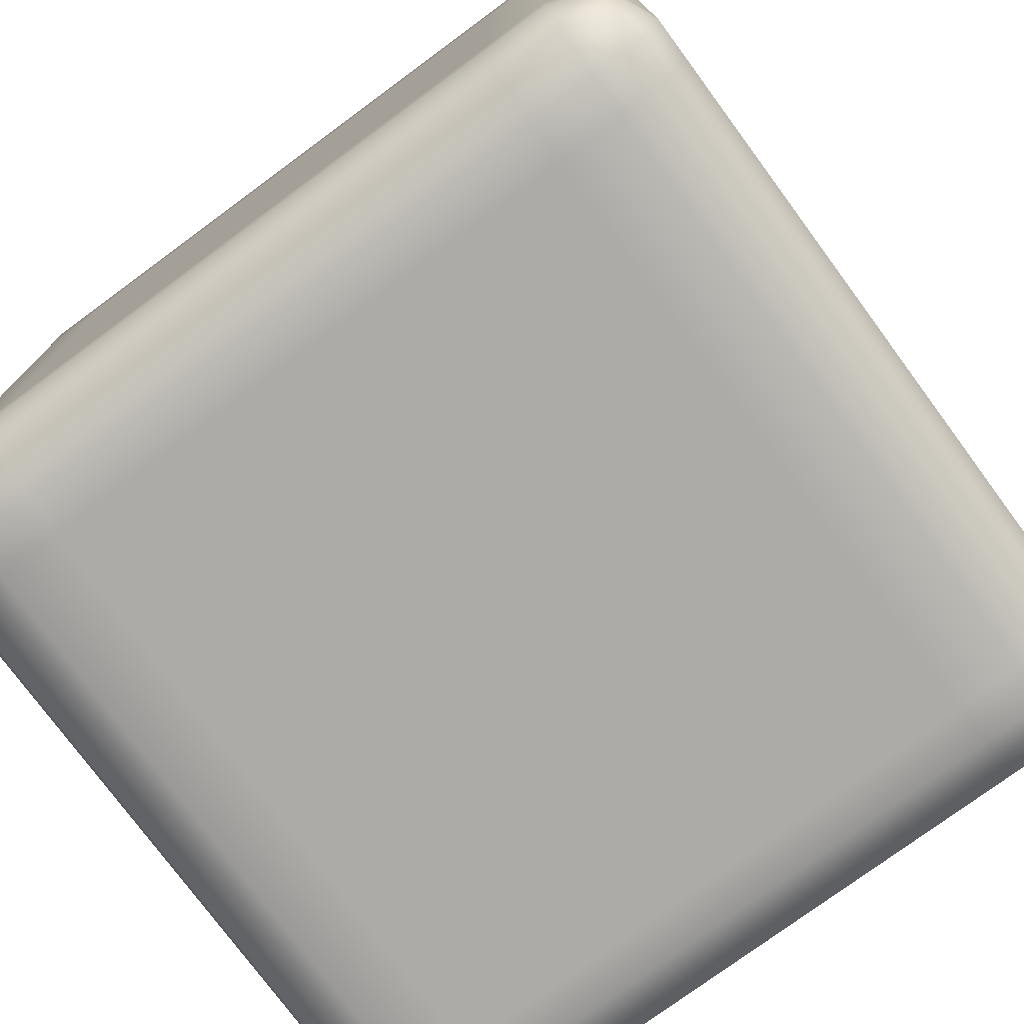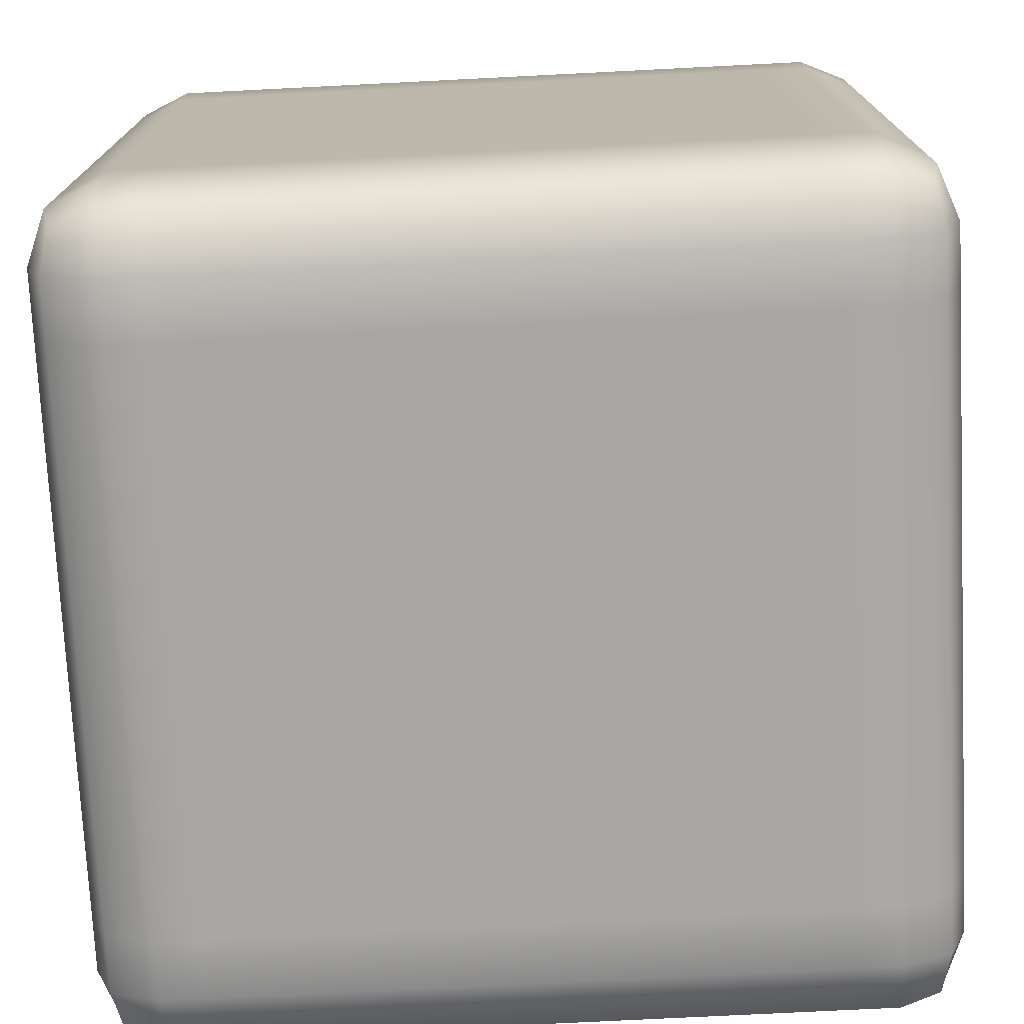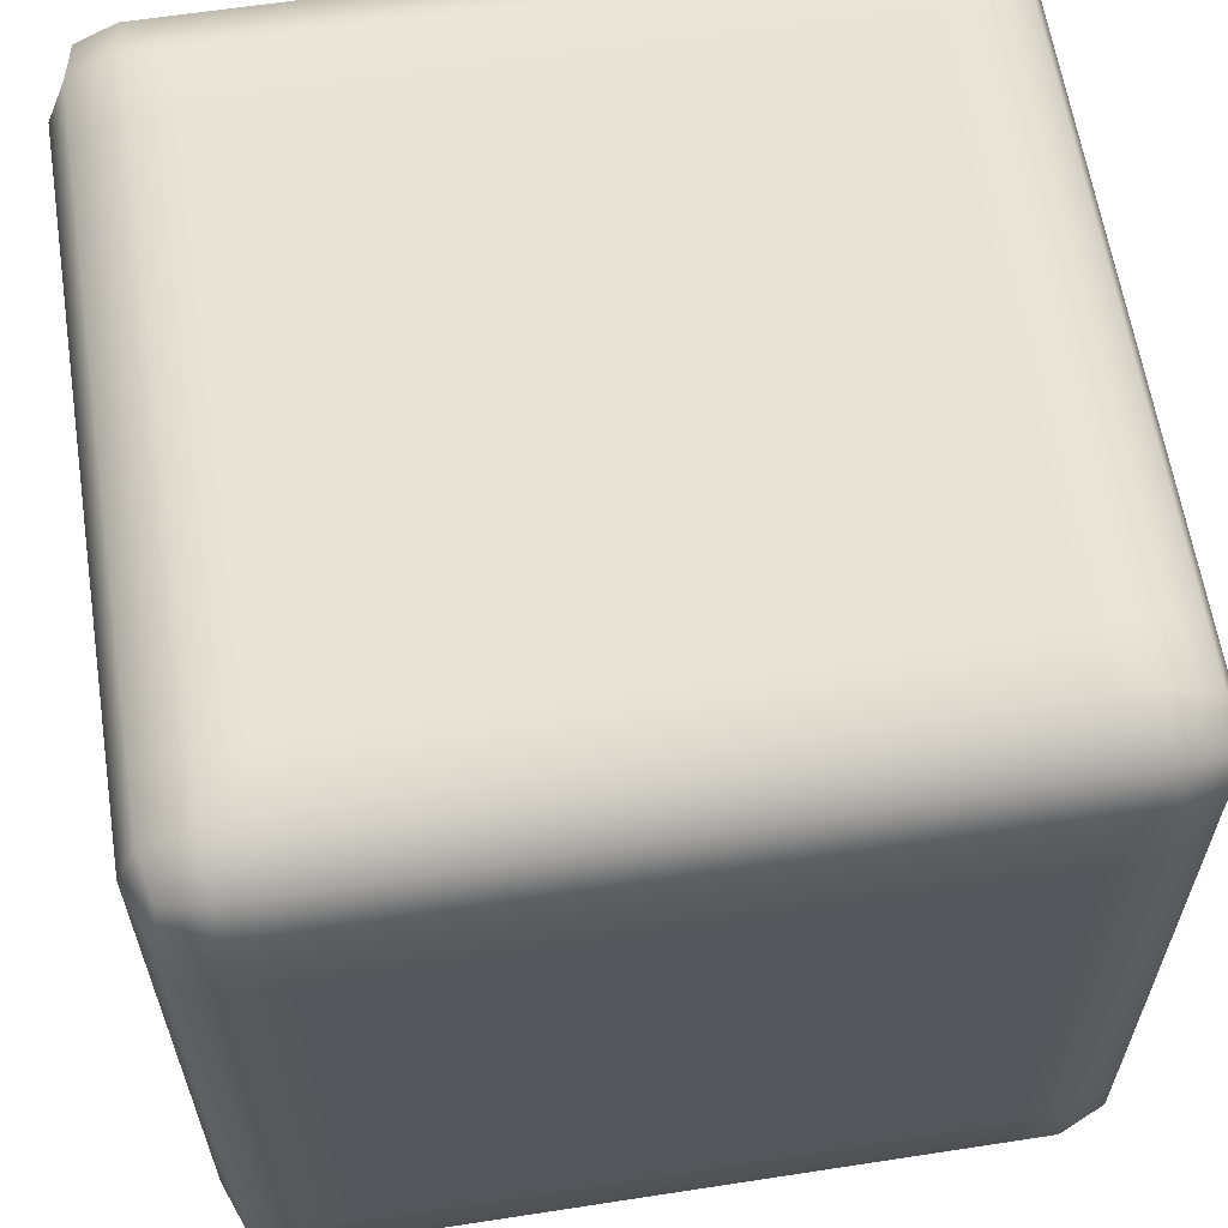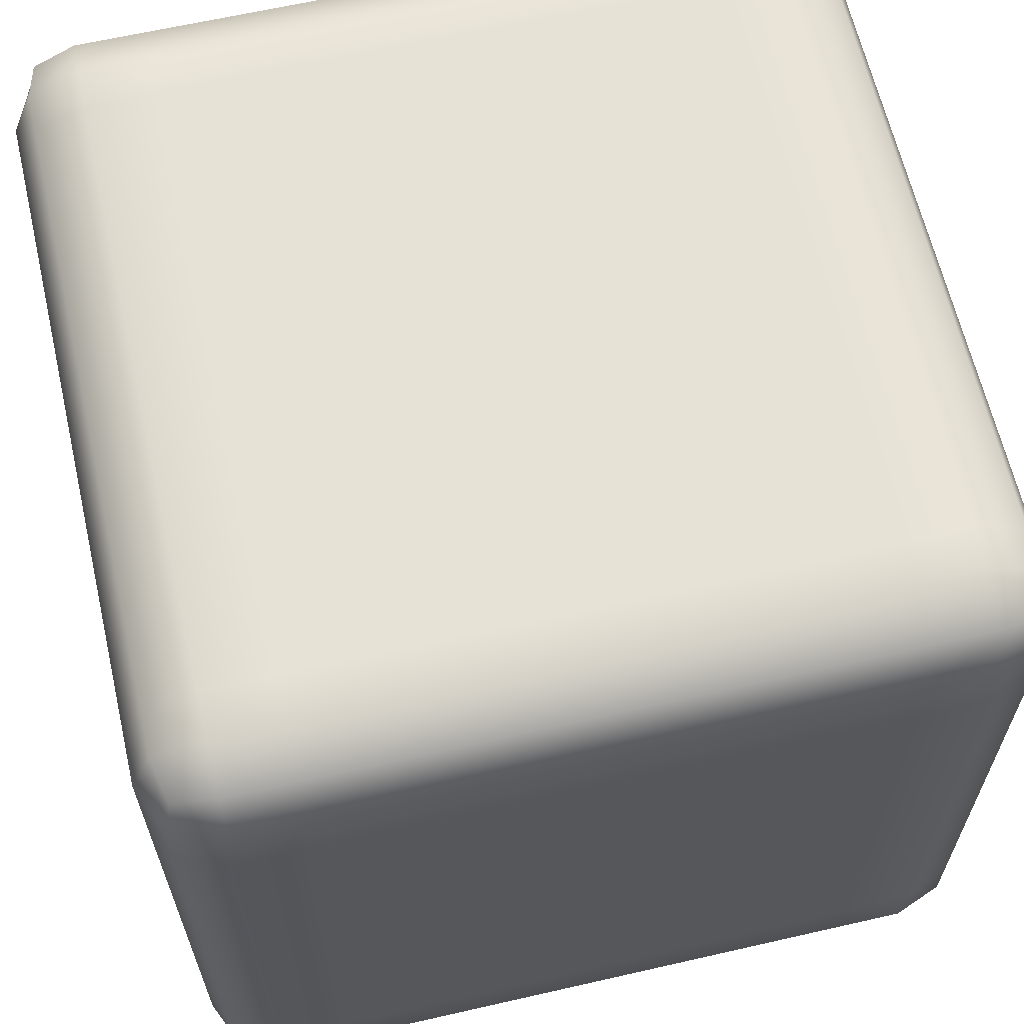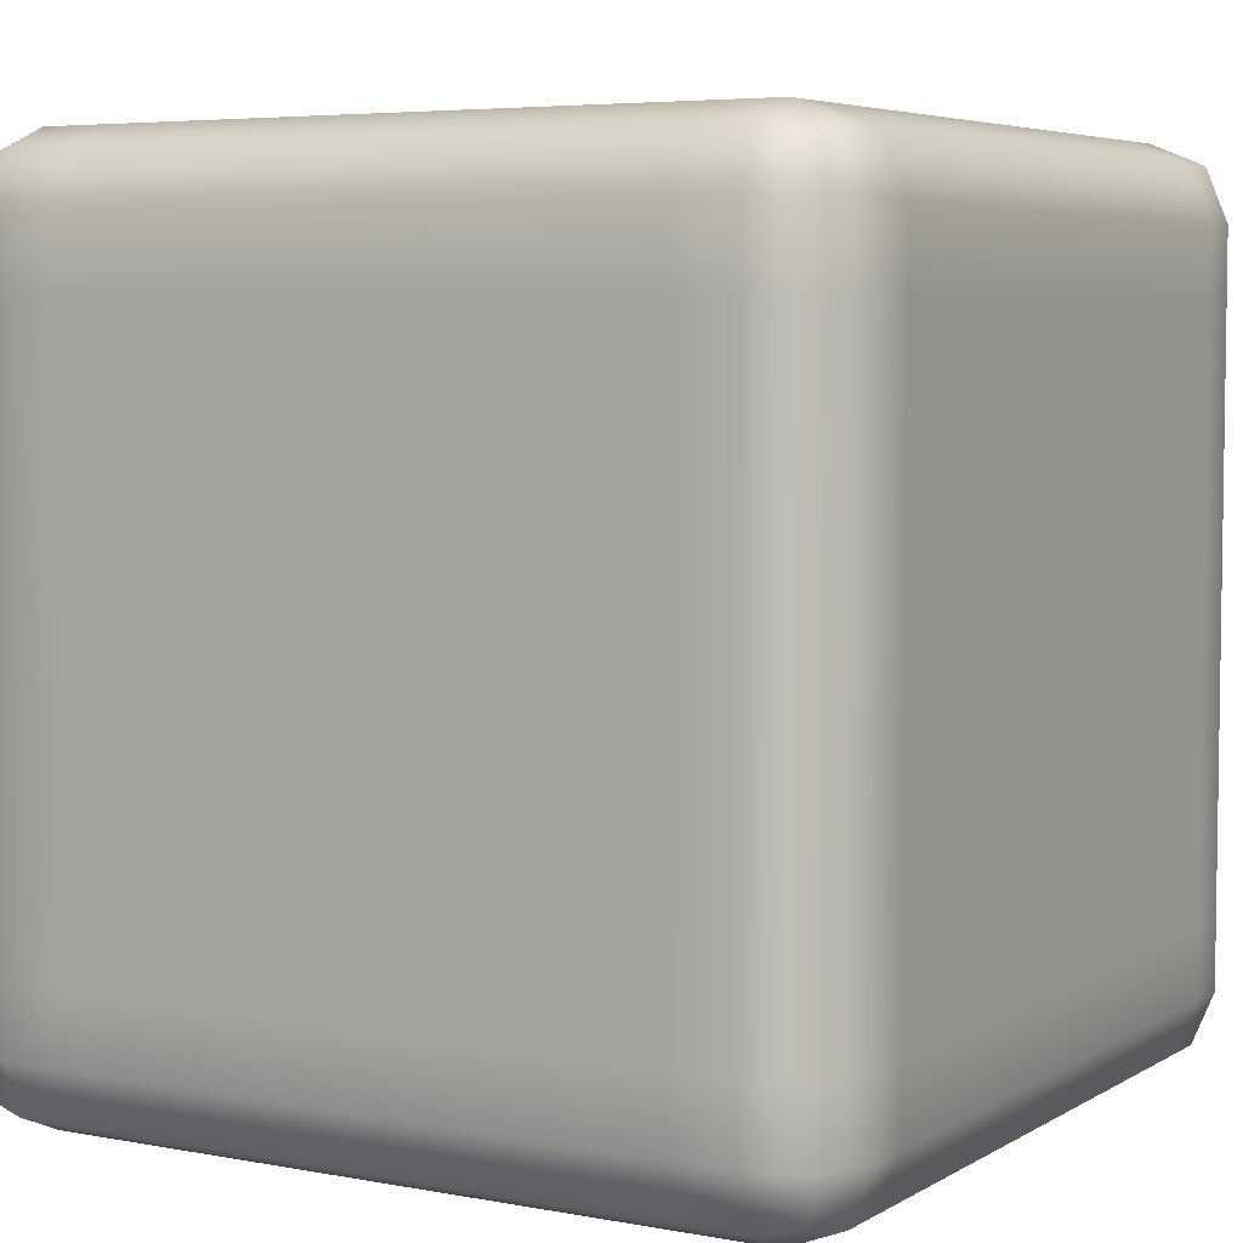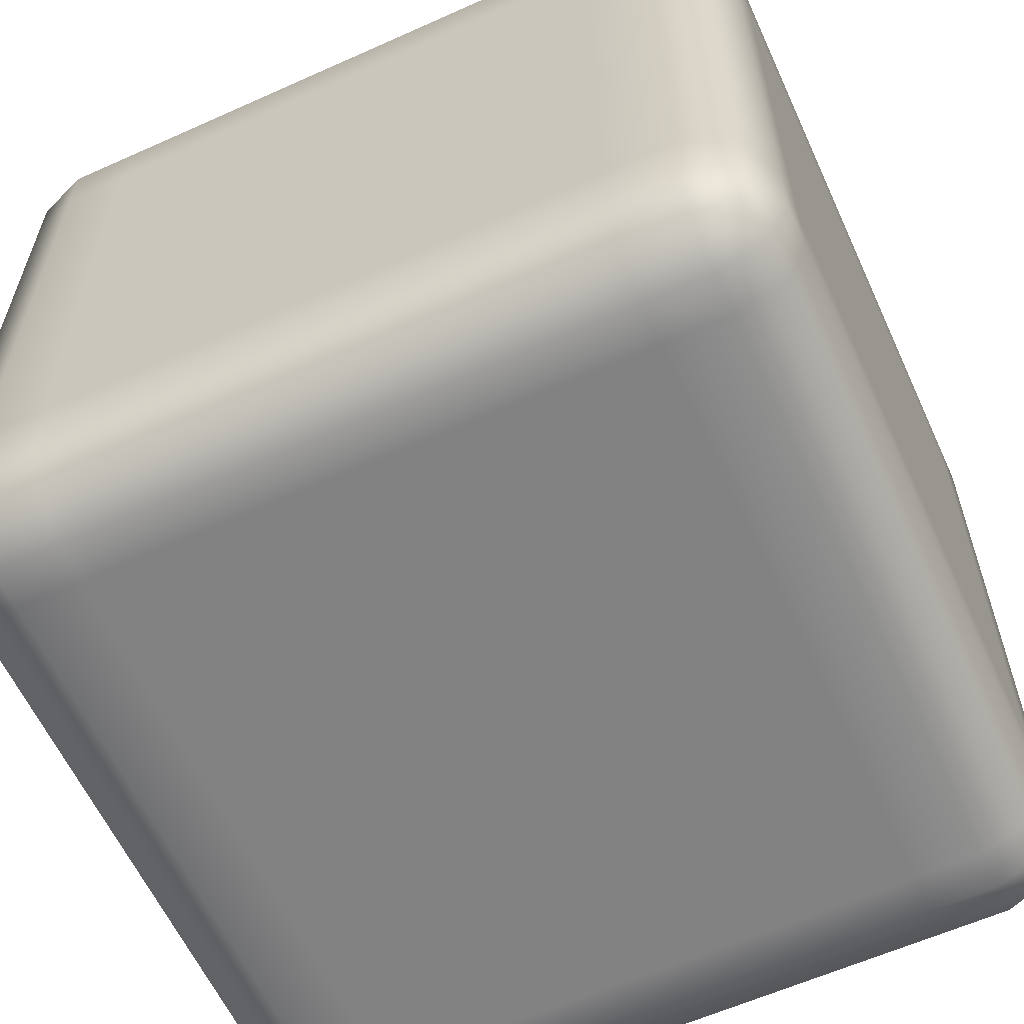
<metadata>
{"format":"obj","ext":"obj","renderer":"f3d","projection":"perspective","resolution":1024,"background":"white","views":[{"elev":-76.5,"azim":126.4,"up":"+Z"},{"elev":-74.6,"azim":-177.1,"up":"+Y"},{"elev":61.8,"azim":-8.9,"up":"+Y"},{"elev":63.7,"azim":-103.0,"up":"+Z"},{"elev":5.3,"azim":-59.5,"up":"+Y"},{"elev":-60.8,"azim":-65.4,"up":"+Z"}]}
</metadata>
<code>
v -0.4759 -0.413 0.4739
v -0.4652 -0.4632 0.4623
v -0.4759 -0.4745 0.4107
v -0.5 -0.413 0.4107
v -0.4759 -0.3331 0.4739
v -0.5 -0.413 0.3389
v -0.4759 -0.4745 0.3389
v -0.5 -0.3331 0.4107
v -0.4759 0.3331 0.4739
v -0.5 -0.413 -0.3389
v -0.4759 -0.4745 -0.3389
v -0.5 -0.3331 0.3389
v -0.5 0.3331 0.4107
v -0.4759 0.413 0.4739
v -0.5 -0.413 -0.4108
v -0.4759 -0.4745 -0.4108
v -0.5 -0.3331 -0.3389
v -0.4759 -0.413 -0.4739
v -0.4652 -0.4632 -0.4623
v -0.5 -0.3331 -0.4108
v -0.4759 -0.3331 -0.4739
v -0.5 0.3331 0.3389
v -0.5 0.3331 -0.4108
v -0.4759 0.3331 -0.4739
v -0.5 0.3331 -0.3389
v -0.5 0.413 -0.4108
v -0.4759 0.413 -0.4739
v -0.5 0.413 -0.3389
v -0.4759 0.4745 -0.4108
v -0.4652 0.4632 -0.4623
v -0.4759 0.4745 -0.3389
v -0.5 0.413 0.3389
v -0.4759 0.4745 0.3389
v -0.5 0.413 0.4107
v -0.4759 0.4745 0.4107
v -0.4652 0.4632 0.4623
v -0.4759 -0.4745 0.4107
v -0.4652 -0.4632 0.4623
v -0.4178 -0.4745 0.4739
v -0.4178 -0.5 0.4107
v -0.4759 -0.4745 0.3389
v -0.3675 -0.5 0.4107
v -0.3675 -0.4745 0.4739
v -0.4178 -0.5 0.3389
v -0.4759 -0.4745 -0.3389
v -0.4178 -0.5 -0.3389
v -0.4759 -0.4745 -0.4108
v 0.3675 -0.5 0.4107
v 0.3675 -0.4745 0.4739
v -0.3675 -0.5 0.3389
v 0.3675 -0.5 0.3389
v 0.4178 -0.5 0.4107
v 0.4178 -0.4745 0.4739
v -0.3675 -0.5 -0.3389
v -0.4178 -0.5 -0.4108
v 0.4178 -0.5 0.3389
v 0.4178 -0.4745 0.4739
v 0.4759 -0.4745 0.4107
v 0.4178 -0.5 0.4107
v 0.4178 -0.5 0.3389
v 0.4652 -0.4632 0.4623
v 0.4759 -0.4745 0.3389
v -0.4178 -0.4745 -0.4739
v -0.4652 -0.4632 -0.4623
v -0.3675 -0.4745 -0.4739
v -0.3675 -0.5 -0.4108
v 0.3675 -0.4745 -0.4739
v 0.3675 -0.5 -0.3389
v 0.4178 -0.5 -0.3389
v 0.4178 -0.5 -0.3389
v 0.4759 -0.4745 -0.3389
v 0.3675 -0.5 -0.4108
v 0.4178 -0.4745 -0.4739
v 0.4759 -0.4745 -0.3389
v 0.4178 -0.5 -0.4108
v 0.4759 -0.4745 -0.4108
v 0.4652 -0.4632 -0.4623
v -0.4178 -0.4745 0.4739
v -0.4652 -0.4632 0.4623
v -0.4759 -0.413 0.4739
v -0.4178 -0.413 0.5
v -0.4178 -0.413 0.5
v -0.3675 -0.4745 0.4739
v -0.4178 -0.4745 0.4739
v -0.4178 -0.3331 0.5
v -0.4759 -0.3331 0.4739
v -0.3675 -0.413 0.5
v -0.3675 -0.413 0.5
v 0.3675 -0.4745 0.4739
v -0.3675 -0.4745 0.4739
v -0.4759 -0.3331 0.4739
v -0.4178 0.3331 0.5
v -0.4178 -0.3331 0.5
v -0.4759 0.3331 0.4739
v -0.3675 -0.3331 0.5
v 0.3675 -0.413 0.5
v 0.3675 -0.4745 0.4739
v 0.4178 -0.4745 0.4739
v 0.3675 -0.3331 0.5
v -0.3675 0.3331 0.5
v -0.4178 0.413 0.5
v -0.4759 0.413 0.4739
v 0.4178 -0.413 0.5
v 0.3675 0.3331 0.5
v -0.3675 0.413 0.5
v -0.4178 0.4745 0.4739
v -0.4652 0.4632 0.4623
v -0.3675 0.4745 0.4739
v 0.3675 0.413 0.5
v 0.3675 0.4745 0.4739
v 0.4759 -0.413 0.4739
v 0.4652 -0.4632 0.4623
v 0.4759 -0.3331 0.4739
v 0.4178 -0.3331 0.5
v 0.4759 0.3331 0.4739
v 0.4178 0.3331 0.5
v 0.4759 0.413 0.4739
v 0.4178 0.413 0.5
v 0.4178 0.4745 0.4739
v 0.4652 0.4632 0.4623
v 0.4759 -0.4745 0.4107
v 0.4652 -0.4632 0.4623
v 0.4759 -0.413 0.4739
v 0.5 -0.413 0.4107
v 0.4759 -0.4745 0.3389
v 0.5 -0.3331 0.4107
v 0.4759 -0.3331 0.4739
v 0.5 -0.413 0.3389
v 0.4759 -0.4745 -0.3389
v 0.5 -0.3331 0.3389
v 0.5 -0.413 -0.3389
v 0.4759 -0.4745 -0.4108
v 0.5 0.3331 0.4107
v 0.4759 0.3331 0.4739
v 0.5 0.3331 0.3389
v 0.5 -0.3331 -0.3389
v 0.5 -0.413 -0.4108
v 0.5 0.413 0.4107
v 0.4759 0.413 0.4739
v 0.5 0.413 0.3389
v 0.4759 0.4745 0.4107
v 0.4652 0.4632 0.4623
v 0.4759 0.4745 0.3389
v 0.4759 -0.413 -0.4739
v 0.4652 -0.4632 -0.4623
v 0.4759 -0.3331 -0.4739
v 0.5 -0.3331 -0.4108
v 0.4759 0.3331 -0.4739
v 0.5 0.3331 -0.3389
v 0.5 0.413 -0.3389
v 0.4759 0.4745 -0.3389
v 0.5 0.3331 -0.4108
v 0.4759 0.413 -0.4739
v 0.5 0.413 -0.4108
v 0.4759 0.4745 -0.4108
v 0.4652 0.4632 -0.4623
v -0.4178 0.4745 0.4739
v -0.4652 0.4632 0.4623
v -0.4759 0.4745 0.4107
v -0.4178 0.5 0.4107
v -0.3675 0.4745 0.4739
v -0.4178 0.5 0.3389
v -0.4759 0.4745 0.4107
v -0.4759 0.4745 0.3389
v -0.4178 0.5 0.3389
v -0.3675 0.5 0.4107
v 0.3675 0.4745 0.4739
v -0.3675 0.5 0.3389
v 0.3675 0.5 0.4107
v 0.4178 0.4745 0.4739
v -0.4178 0.5 -0.3389
v -0.4759 0.4745 -0.3389
v -0.3675 0.5 -0.3389
v -0.4178 0.5 -0.3389
v 0.3675 0.5 0.3389
v 0.4178 0.5 0.4107
v -0.4178 0.5 -0.4108
v -0.4759 0.4745 -0.3389
v -0.4759 0.4745 -0.4108
v -0.4178 0.5 -0.4108
v -0.3675 0.5 -0.4108
v -0.4178 0.4745 -0.4739
v -0.4652 0.4632 -0.4623
v -0.3675 0.4745 -0.4739
v 0.4759 0.4745 0.4107
v 0.4652 0.4632 0.4623
v 0.4759 0.4745 0.3389
v 0.4178 0.5 0.3389
v 0.4178 0.5 0.3389
v 0.4759 0.4745 -0.3389
v 0.4759 0.4745 0.3389
v 0.3675 0.5 -0.3389
v 0.3675 0.5 -0.4108
v 0.3675 0.4745 -0.4739
v 0.4178 0.5 -0.3389
v 0.4759 0.4745 -0.3389
v 0.4759 0.4745 -0.4108
v 0.4178 0.5 -0.4108
v 0.4178 0.4745 -0.4739
v 0.4652 0.4632 -0.4623
v -0.4178 0.4745 -0.4739
v -0.4652 0.4632 -0.4623
v -0.4759 0.413 -0.4739
v -0.4178 0.413 -0.5
v -0.3675 0.4745 -0.4739
v -0.4178 0.3331 -0.5
v -0.4759 0.3331 -0.4739
v -0.3675 0.413 -0.5
v 0.3675 0.4745 -0.4739
v -0.4178 -0.3331 -0.5
v -0.4759 -0.3331 -0.4739
v -0.3675 0.3331 -0.5
v 0.3675 0.413 -0.5
v 0.4178 0.4745 -0.4739
v -0.4178 -0.413 -0.5
v -0.4759 -0.413 -0.4739
v -0.3675 -0.3331 -0.5
v 0.3675 0.3331 -0.5
v -0.4178 -0.4745 -0.4739
v -0.4652 -0.4632 -0.4623
v -0.3675 -0.413 -0.5
v -0.3675 -0.4745 -0.4739
v 0.3675 -0.3331 -0.5
v 0.3675 -0.413 -0.5
v 0.3675 -0.4745 -0.4739
v 0.4178 -0.3331 -0.5
v 0.4178 -0.413 -0.5
v 0.4178 -0.4745 -0.4739
v 0.4759 -0.413 -0.4739
v 0.4652 -0.4632 -0.4623
v 0.4759 -0.3331 -0.4739
v 0.4178 0.3331 -0.5
v 0.4759 0.3331 -0.4739
v 0.4178 0.413 -0.5
v 0.4759 0.413 -0.4739
v 0.4652 0.4632 -0.4623
g Light_(8)_3085_8
f 1 3 2
f 1 4 3
f 4 1 5
f 3 4 6
f 3 6 7
f 4 5 8
f 6 4 8
f 8 5 9
f 7 6 10
f 7 10 11
f 6 8 12
f 10 6 12
f 8 9 13
f 12 8 13
f 13 9 14
f 11 10 15
f 11 15 16
f 10 12 17
f 15 10 17
f 16 15 18
f 16 18 19
f 20 18 15
f 15 17 20
f 20 21 18
f 17 12 22
f 12 13 22
f 23 21 20
f 23 24 21
f 20 17 25
f 17 22 25
f 20 25 23
f 26 24 23
f 26 27 24
f 23 25 28
f 28 25 22
f 23 28 26
f 27 26 29
f 28 29 26
f 27 29 30
f 28 31 29
f 28 22 32
f 32 31 28
f 32 22 13
f 32 33 31
f 32 13 34
f 34 33 32
f 13 14 34
f 34 35 33
f 35 34 14
f 35 14 36
f 37 39 38
f 37 40 39
f 40 37 41
f 39 40 42
f 39 42 43
f 40 41 44
f 44 42 40
f 44 41 45
f 44 45 46
f 46 45 47
f 43 42 48
f 43 48 49
f 44 50 42
f 46 50 44
f 42 50 51
f 42 51 48
f 49 48 52
f 49 52 53
f 46 54 50
f 51 50 54
f 46 47 55
f 55 54 46
f 48 56 52
f 48 51 56
f 57 59 58
f 58 59 60
f 57 58 61
f 58 60 62
f 63 55 47
f 63 47 64
f 55 63 65
f 55 65 66
f 55 66 54
f 66 65 67
f 51 54 68
f 56 51 68
f 68 54 66
f 62 60 69
f 56 68 70
f 62 69 71
f 66 67 72
f 68 66 72
f 70 68 72
f 72 67 73
f 74 70 75
f 70 72 75
f 72 73 75
f 74 75 76
f 76 75 73
f 76 73 77
f 78 80 79
f 78 81 80
f 82 84 83
f 80 81 85
f 80 85 86
f 82 83 87
f 88 90 89
f 91 93 92
f 91 92 94
f 82 95 93
f 82 87 95
f 87 97 96
f 96 97 98
f 99 87 96
f 99 95 87
f 93 95 100
f 93 100 92
f 94 92 101
f 94 101 102
f 96 98 103
f 99 96 103
f 104 95 99
f 104 100 95
f 92 100 105
f 92 105 101
f 105 100 104
f 102 101 106
f 106 101 105
f 102 106 107
f 106 105 108
f 108 105 109
f 105 104 109
f 108 109 110
f 111 103 98
f 111 98 112
f 103 111 113
f 103 113 114
f 99 103 114
f 104 99 114
f 114 113 115
f 104 114 116
f 114 115 116
f 109 104 116
f 116 115 117
f 110 109 118
f 109 116 118
f 116 117 118
f 110 118 119
f 119 118 117
f 119 117 120
f 121 123 122
f 121 124 123
f 124 121 125
f 123 124 126
f 123 126 127
f 124 125 128
f 128 125 129
f 124 128 130
f 124 130 126
f 128 129 131
f 130 128 131
f 131 129 132
f 127 126 133
f 127 133 134
f 126 130 135
f 126 135 133
f 130 131 136
f 135 130 136
f 131 132 137
f 136 131 137
f 134 133 138
f 134 138 139
f 133 135 140
f 133 140 138
f 139 138 141
f 141 138 140
f 139 141 142
f 141 140 143
f 144 137 132
f 144 132 145
f 146 137 144
f 146 147 137
f 148 147 146
f 136 137 147
f 135 136 149
f 140 135 149
f 149 136 147
f 143 140 150
f 140 149 150
f 143 150 151
f 148 152 147
f 149 147 152
f 150 149 152
f 153 152 148
f 151 150 154
f 150 152 154
f 153 154 152
f 151 154 155
f 155 154 153
f 155 153 156
f 157 159 158
f 157 160 159
f 160 157 161
f 159 160 162
f 163 165 164
f 160 161 166
f 166 161 167
f 160 166 168
f 160 168 162
f 166 167 169
f 168 166 169
f 169 167 170
f 164 165 171
f 164 171 172
f 162 168 173
f 162 173 174
f 168 169 175
f 173 168 175
f 169 170 176
f 175 169 176
f 172 171 177
f 178 180 179
f 174 173 181
f 174 181 180
f 179 180 182
f 182 180 181
f 179 182 183
f 182 181 184
f 185 176 170
f 185 170 186
f 176 185 187
f 176 187 188
f 175 176 188
f 189 191 190
f 173 175 192
f 181 173 192
f 192 175 188
f 184 181 193
f 181 192 193
f 184 193 194
f 188 196 195
f 192 188 195
f 193 192 195
f 195 196 197
f 194 193 198
f 193 195 198
f 195 197 198
f 194 198 199
f 199 198 197
f 199 197 200
f 201 203 202
f 201 204 203
f 204 201 205
f 203 204 206
f 203 206 207
f 204 205 208
f 208 205 209
f 207 206 210
f 207 210 211
f 204 212 206
f 204 208 212
f 208 209 213
f 213 209 214
f 211 210 215
f 211 215 216
f 206 217 210
f 206 212 217
f 218 212 208
f 218 208 213
f 216 215 219
f 216 219 220
f 210 221 215
f 219 215 221
f 210 217 221
f 219 221 222
f 223 217 212
f 221 217 223
f 223 212 218
f 222 221 224
f 221 223 224
f 222 224 225
f 226 223 218
f 224 223 226
f 225 224 227
f 224 226 227
f 225 227 228
f 228 227 229
f 226 229 227
f 228 229 230
f 226 231 229
f 226 218 232
f 232 231 226
f 232 218 213
f 232 233 231
f 232 213 234
f 234 233 232
f 213 214 234
f 234 235 233
f 235 234 214
f 235 214 236

</code>
